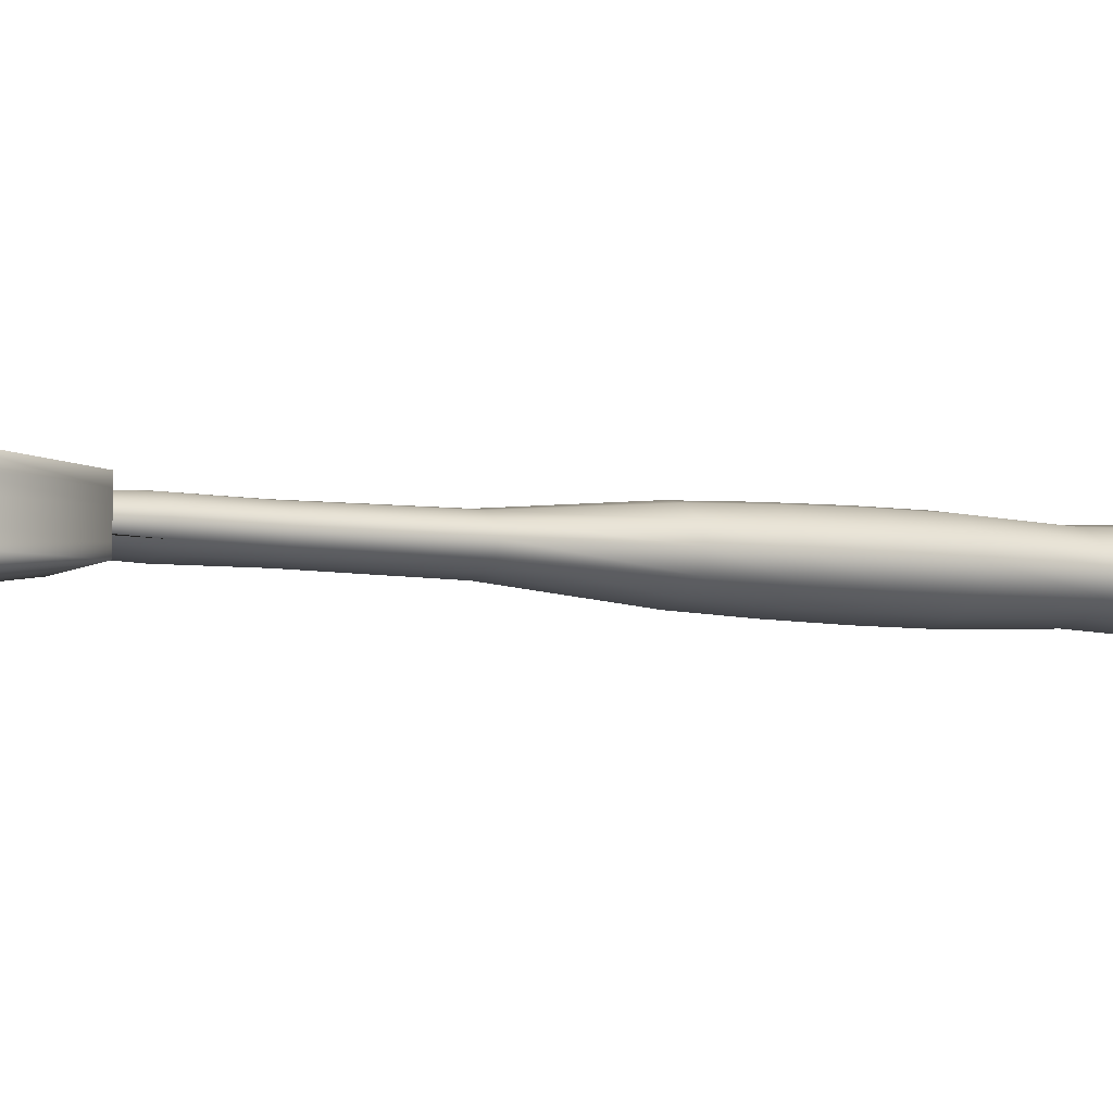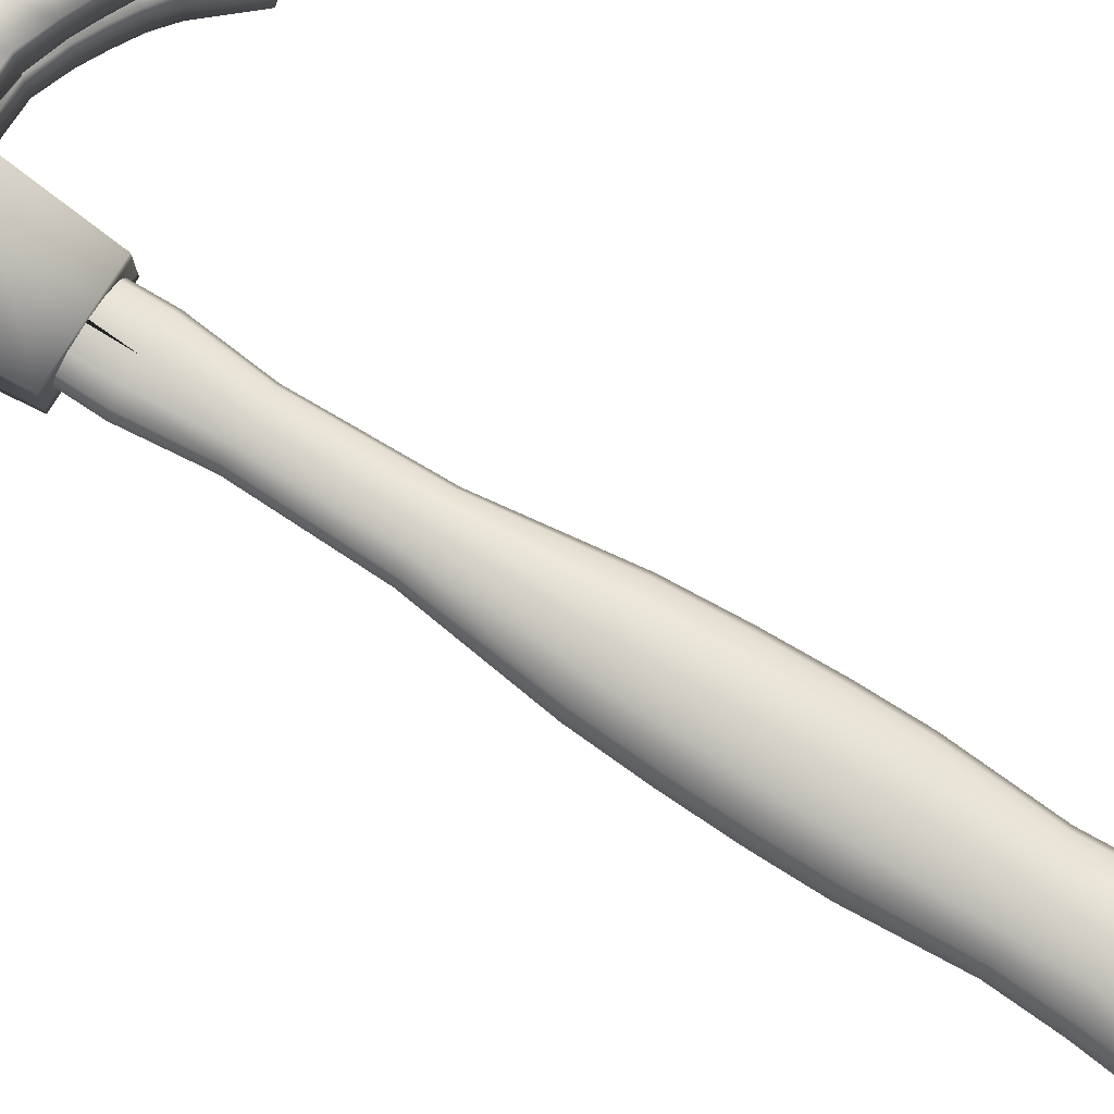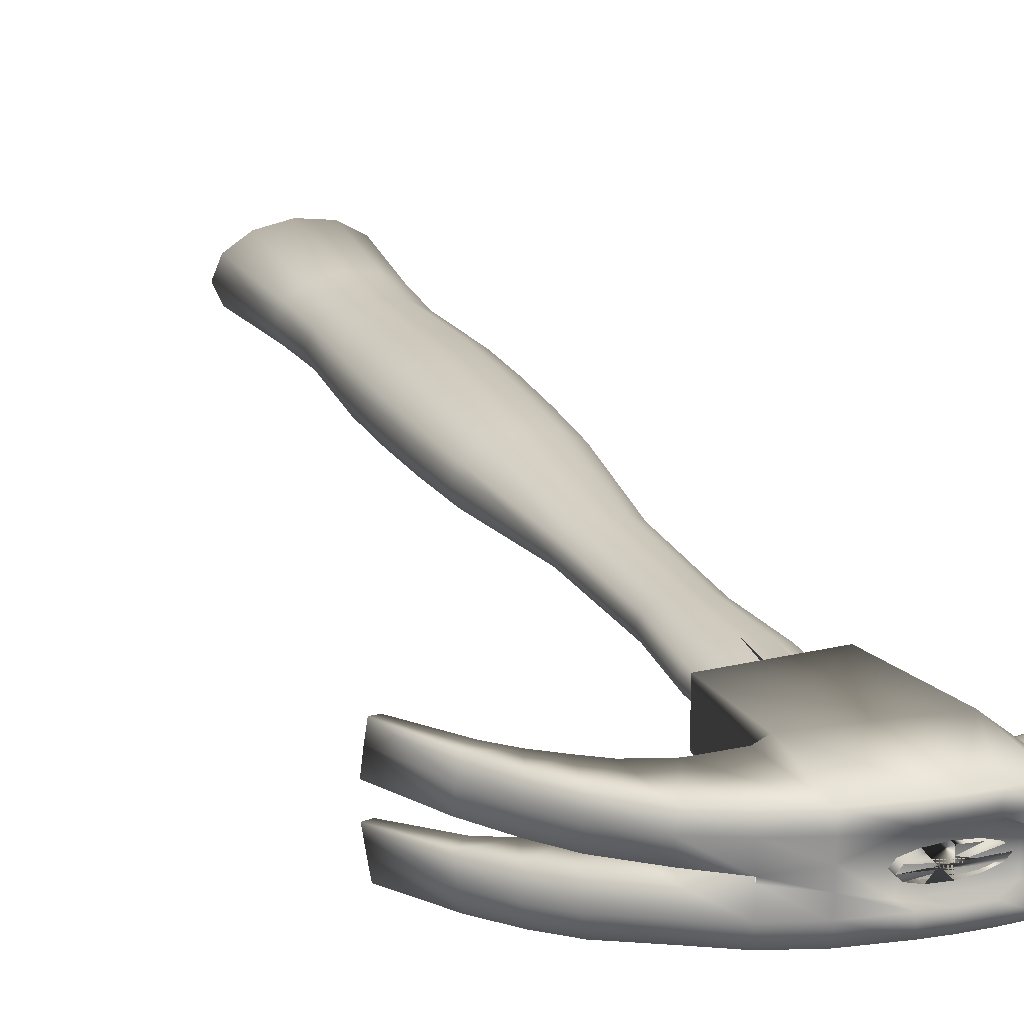
<metadata>
{"format":"obj","ext":"obj","renderer":"f3d","projection":"perspective","resolution":1024,"background":"white","views":[{"elev":-5.9,"azim":-117.5,"up":"+Z"},{"elev":76.9,"azim":-58.1,"up":"+Z"},{"elev":22.5,"azim":157.6,"up":"+Z"}]}
</metadata>
<code>
v 0.1461 0.8848 0.104
v 0.1552 0.7751 0.09302
v 0.2451 0.7751 0.09302
v 0.2524 0.8784 0.1078
v 0.267 0.887 0.1078
v 0.3023 0.8857 0.1078
v 0.3306 0.8748 0.1075
v 0.3499 0.8651 0.1092
v 0.3692 0.8541 0.1108
v 0.3861 0.8408 0.1122
v 0.42 0.8031 0.1151
v 0.4272 0.8043 0.1157
v 0.3994 0.8529 0.1134
v 0.3789 0.8809 0.1116
v 0.3577 0.9028 0.1102
v 0.3234 0.9289 0.1069
v 0.2925 0.9465 0.1078
v 0.2585 0.9587 0.1078
v 0.2196 0.966 0.1078
v 0.2002 0.9684 0.1078
v 0.1795 0.9696 0.1078
v 0.1515 0.9696 0.1078
v 0.1418 0.9559 0.104
v 0.1479 0.8792 0.09102
v 0.1552 0.7751 0.08446
v 0.2451 0.7751 0.08446
v 0.2524 0.8784 0.09333
v 0.267 0.887 0.09333
v 0.3023 0.8857 0.09333
v 0.3329 0.8748 0.09315
v 0.3522 0.8651 0.09479
v 0.3715 0.8541 0.09642
v 0.3884 0.8408 0.09785
v 0.4222 0.8031 0.1007
v 0.4295 0.8043 0.1013
v 0.4017 0.8529 0.09898
v 0.3812 0.8809 0.09724
v 0.36 0.9028 0.09581
v 0.3256 0.9289 0.09254
v 0.2925 0.9465 0.09333
v 0.2585 0.9587 0.09333
v 0.2196 0.966 0.09333
v 0.2002 0.9684 0.09333
v 0.1795 0.9696 0.09333
v 0.1515 0.9696 0.09333
v 0.1418 0.9609 0.09102
v 0.1479 0.8774 0.07809
v 0.1552 0.7751 0.0759
v 0.2451 0.7751 0.0759
v 0.2524 0.8784 0.07886
v 0.267 0.887 0.07886
v 0.3023 0.8857 0.07359
v 0.3314 0.8748 0.07593
v 0.3509 0.8651 0.07715
v 0.3703 0.8541 0.07886
v 0.3904 0.8408 0.08147
v 0.4244 0.8031 0.08341
v 0.4317 0.8043 0.08341
v 0.4038 0.8529 0.08147
v 0.3801 0.8809 0.07886
v 0.3588 0.9028 0.07715
v 0.3241 0.9289 0.07593
v 0.2925 0.9465 0.07359
v 0.2585 0.9587 0.07886
v 0.2281 0.9605 0.08834
v 0.2137 0.9621 0.08834
v 0.166 0.9649 0.08834
v 0.1515 0.9696 0.07886
v 0.1418 0.9628 0.07809
v 0.1479 0.8774 0.06515
v 0.1552 0.7751 0.06734
v 0.2451 0.7751 0.06734
v 0.2524 0.8784 0.06438
v 0.267 0.887 0.06438
v 0.3023 0.8857 0.06965
v 0.3314 0.8748 0.06731
v 0.3509 0.8651 0.06609
v 0.3703 0.8541 0.06438
v 0.3904 0.8408 0.06266
v 0.4244 0.8031 0.06072
v 0.4317 0.8043 0.06072
v 0.4038 0.8529 0.06266
v 0.3801 0.8809 0.06438
v 0.3588 0.9028 0.06609
v 0.3241 0.9289 0.06731
v 0.2925 0.9465 0.06965
v 0.2585 0.9587 0.06438
v 0.2281 0.9605 0.0549
v 0.2137 0.9621 0.0549
v 0.166 0.9649 0.0549
v 0.1515 0.9696 0.06438
v 0.1418 0.9628 0.06515
v 0.1479 0.8792 0.05222
v 0.1552 0.7751 0.05878
v 0.2451 0.7751 0.05878
v 0.2524 0.8784 0.04991
v 0.267 0.887 0.04991
v 0.3023 0.8857 0.04991
v 0.3323 0.8748 0.0492
v 0.3516 0.8651 0.04757
v 0.3709 0.8541 0.04593
v 0.3878 0.8408 0.0445
v 0.4216 0.8031 0.04164
v 0.4289 0.8043 0.04102
v 0.4011 0.8529 0.04337
v 0.3806 0.8809 0.04511
v 0.3594 0.9028 0.04654
v 0.325 0.9289 0.04981
v 0.2925 0.9465 0.04991
v 0.2585 0.9587 0.04991
v 0.2196 0.966 0.04991
v 0.2002 0.9684 0.04991
v 0.1795 0.9696 0.04991
v 0.1515 0.9696 0.04991
v 0.1418 0.9609 0.05222
v 0.1461 0.8848 0.03929
v 0.1552 0.7751 0.05022
v 0.2451 0.7751 0.05022
v 0.2524 0.8784 0.03544
v 0.267 0.887 0.03544
v 0.3023 0.8857 0.03544
v 0.33 0.8748 0.03482
v 0.3493 0.8651 0.03319
v 0.3686 0.8541 0.03155
v 0.3855 0.8408 0.03012
v 0.4193 0.8031 0.02726
v 0.4266 0.8043 0.02665
v 0.3988 0.8529 0.029
v 0.3783 0.8809 0.03073
v 0.3571 0.9028 0.03217
v 0.3227 0.9289 0.03544
v 0.2925 0.9465 0.03544
v 0.2585 0.9587 0.03544
v 0.2196 0.966 0.03544
v 0.2002 0.9684 0.03544
v 0.1795 0.9696 0.03544
v 0.1515 0.9696 0.03544
v 0.1418 0.9559 0.03929
v 0.1509 0.9625 0.07172
v 0.1509 0.9599 0.05996
v 0.1509 0.9524 0.04999
v 0.1509 0.9414 0.04332
v 0.1509 0.9283 0.04098
v 0.1509 0.9152 0.04332
v 0.1509 0.9041 0.04999
v 0.1509 0.8967 0.05996
v 0.1509 0.8941 0.07172
v 0.1509 0.8967 0.08348
v 0.1509 0.9041 0.09345
v 0.1509 0.9152 0.1001
v 0.1509 0.9283 0.1025
v 0.1509 0.9414 0.1001
v 0.1509 0.9524 0.09345
v 0.1509 0.9599 0.08348
v 0.03095 0.975 0.07172
v 0.03095 0.9714 0.05384
v 0.03095 0.9613 0.03868
v 0.03095 0.9462 0.02856
v 0.03095 0.9283 0.025
v 0.03095 0.9104 0.02856
v 0.03095 0.8952 0.03868
v 0.03095 0.8851 0.05384
v 0.03095 0.8816 0.07172
v 0.03095 0.8851 0.0896
v 0.03095 0.8952 0.1048
v 0.03095 0.9104 0.1149
v 0.03095 0.9283 0.1184
v 0.03095 0.9462 0.1149
v 0.03095 0.9613 0.1048
v 0.03095 0.9714 0.0896
v 0.025 0.9283 0.07302
v 0.2014 0.025 0.07233
v 0.1613 0.025 0.07233
v 0.1413 0.0477 0.07233
v 0.1518 0.1476 0.07233
v 0.1546 0.1998 0.07233
v 0.149 0.284 0.07233
v 0.1509 0.393 0.07233
v 0.1546 0.452 0.07233
v 0.1693 0.5632 0.07233
v 0.1721 0.6744 0.07233
v 0.1653 0.7402 0.07233
v 0.1707 0.9669 0.07233
v 0.232 0.9669 0.07233
v 0.149 0.3362 0.07233
v 0.1667 0.025 0.08388
v 0.1493 0.0477 0.09101
v 0.1584 0.1476 0.08794
v 0.1609 0.1998 0.08677
v 0.156 0.284 0.08851
v 0.1577 0.393 0.08793
v 0.1609 0.452 0.08677
v 0.1736 0.5632 0.08157
v 0.176 0.6744 0.08095
v 0.1701 0.7402 0.08133
v 0.1748 0.9669 0.07697
v 0.2279 0.9669 0.06768
v 0.156 0.3362 0.08851
v 0.1813 0.025 0.09234
v 0.1713 0.0477 0.1047
v 0.1766 0.1476 0.09937
v 0.178 0.1998 0.09735
v 0.1752 0.284 0.1003
v 0.1761 0.393 0.09935
v 0.178 0.452 0.09735
v 0.1853 0.5632 0.08834
v 0.1867 0.6744 0.08725
v 0.1833 0.7402 0.08793
v 0.1861 0.9669 0.08037
v 0.2167 0.9669 0.06428
v 0.1752 0.3362 0.1003
v 0.2014 0.025 0.09544
v 0.2014 0.0477 0.1097
v 0.2014 0.1476 0.1036
v 0.2014 0.1998 0.1012
v 0.2014 0.284 0.1047
v 0.2014 0.393 0.1035
v 0.2014 0.452 0.1012
v 0.2014 0.5632 0.09082
v 0.2014 0.6744 0.08956
v 0.2014 0.7402 0.09034
v 0.2014 0.9669 0.08161
v 0.2014 0.9669 0.06304
v 0.2014 0.3362 0.1047
v 0.2214 0.025 0.09234
v 0.2314 0.0477 0.1047
v 0.2262 0.1476 0.09937
v 0.2247 0.1998 0.09735
v 0.2276 0.284 0.1003
v 0.2266 0.393 0.09935
v 0.2247 0.452 0.09735
v 0.2174 0.5632 0.08834
v 0.216 0.6744 0.08725
v 0.2194 0.7402 0.08793
v 0.2167 0.9669 0.08037
v 0.1861 0.9669 0.06428
v 0.2276 0.3362 0.1003
v 0.2361 0.025 0.08388
v 0.2534 0.0477 0.09101
v 0.2443 0.1476 0.08794
v 0.2419 0.1998 0.08677
v 0.2467 0.284 0.08851
v 0.2451 0.393 0.08793
v 0.2419 0.452 0.08677
v 0.2291 0.5632 0.08157
v 0.2268 0.6744 0.08095
v 0.2326 0.7402 0.08133
v 0.2279 0.9669 0.07697
v 0.1748 0.9669 0.06768
v 0.2467 0.3362 0.08851
v 0.2414 0.025 0.07233
v 0.2615 0.0477 0.07233
v 0.251 0.1476 0.07233
v 0.2481 0.1998 0.07233
v 0.2537 0.284 0.07233
v 0.2519 0.393 0.07233
v 0.2481 0.452 0.07233
v 0.2334 0.5632 0.07233
v 0.2307 0.6744 0.07233
v 0.2374 0.7402 0.07233
v 0.2537 0.3362 0.07233
v 0.2361 0.025 0.06077
v 0.2534 0.0477 0.05364
v 0.2443 0.1476 0.05671
v 0.2419 0.1998 0.05788
v 0.2467 0.284 0.05615
v 0.2451 0.393 0.05673
v 0.2419 0.452 0.05788
v 0.2291 0.5632 0.06308
v 0.2268 0.6744 0.06371
v 0.2326 0.7402 0.06332
v 0.2467 0.3362 0.05615
v 0.2214 0.025 0.05231
v 0.2314 0.0477 0.03997
v 0.2262 0.1476 0.04528
v 0.2247 0.1998 0.04731
v 0.2276 0.284 0.0443
v 0.2266 0.393 0.0453
v 0.2247 0.452 0.04731
v 0.2174 0.5632 0.05631
v 0.216 0.6744 0.0574
v 0.2194 0.7402 0.05672
v 0.2276 0.3362 0.0443
v 0.2014 0.025 0.04921
v 0.2014 0.0477 0.03496
v 0.2014 0.1476 0.04109
v 0.2014 0.1998 0.04344
v 0.2014 0.284 0.03997
v 0.2014 0.393 0.04113
v 0.2014 0.452 0.04344
v 0.2014 0.5632 0.05384
v 0.2014 0.6744 0.05509
v 0.2014 0.7402 0.05431
v 0.2014 0.3362 0.03997
v 0.1813 0.025 0.05231
v 0.1713 0.0477 0.03997
v 0.1766 0.1476 0.04528
v 0.178 0.1998 0.04731
v 0.1752 0.284 0.0443
v 0.1761 0.393 0.0453
v 0.178 0.452 0.04731
v 0.1853 0.5632 0.05631
v 0.1867 0.6744 0.0574
v 0.1833 0.7402 0.05672
v 0.1752 0.3362 0.0443
v 0.1667 0.025 0.06077
v 0.1493 0.0477 0.05364
v 0.1584 0.1476 0.05671
v 0.1609 0.1998 0.05788
v 0.156 0.284 0.05615
v 0.1577 0.393 0.05673
v 0.1609 0.452 0.05788
v 0.1736 0.5632 0.06308
v 0.176 0.6744 0.06371
v 0.1701 0.7402 0.06332
v 0.156 0.3362 0.05615
f 24 25 1
f 2 1 25
f 25 26 2
f 26 3 2
f 26 27 3
f 4 3 27
f 27 28 4
f 28 5 4
f 28 29 5
f 6 5 29
f 29 30 6
f 6 30 7
f 30 31 7
f 7 31 8
f 31 32 8
f 8 32 9
f 32 33 9
f 9 33 10
f 33 34 10
f 10 34 11
f 34 35 11
f 11 35 12
f 35 36 12
f 12 36 13
f 36 37 13
f 13 37 14
f 37 38 14
f 14 38 15
f 38 39 15
f 15 39 16
f 39 40 16
f 16 40 17
f 40 41 17
f 17 41 18
f 41 42 18
f 19 18 42
f 42 43 19
f 19 43 20
f 43 44 20
f 21 20 44
f 44 45 21
f 21 45 22
f 45 46 22
f 46 23 22
f 47 48 24
f 24 48 25
f 48 49 25
f 25 49 26
f 49 50 26
f 50 27 26
f 50 51 27
f 28 27 51
f 51 52 28
f 52 29 28
f 52 53 29
f 53 30 29
f 53 54 30
f 54 31 30
f 54 55 31
f 55 32 31
f 55 56 32
f 56 33 32
f 56 57 33
f 57 34 33
f 57 58 34
f 58 35 34
f 58 59 35
f 59 36 35
f 59 60 36
f 60 37 36
f 60 61 37
f 61 38 37
f 61 62 38
f 62 39 38
f 62 63 39
f 63 40 39
f 63 64 40
f 41 40 64
f 64 65 41
f 41 65 42
f 65 66 42
f 43 42 66
f 66 67 43
f 43 67 44
f 67 68 44
f 45 44 68
f 68 69 45
f 45 69 46
f 70 71 47
f 48 47 71
f 71 72 48
f 49 48 72
f 72 73 49
f 50 49 73
f 73 74 50
f 51 50 74
f 51 75 52
f 86 87 63
f 87 64 63
f 87 88 64
f 88 65 64
f 88 89 65
f 89 66 65
f 89 90 66
f 67 66 90
f 90 91 67
f 67 91 68
f 91 92 68
f 69 68 92
f 93 94 70
f 70 94 71
f 94 95 71
f 71 95 72
f 95 96 72
f 72 96 73
f 96 97 73
f 73 97 74
f 97 98 74
f 74 98 75
f 98 99 75
f 75 99 76
f 99 100 76
f 76 100 77
f 100 101 77
f 77 101 78
f 101 102 78
f 78 102 79
f 102 103 79
f 79 103 80
f 103 104 80
f 80 104 81
f 104 105 81
f 81 105 82
f 105 106 82
f 82 106 83
f 106 107 83
f 83 107 84
f 107 108 84
f 84 108 85
f 108 109 85
f 109 86 85
f 109 110 86
f 86 110 87
f 110 111 87
f 87 111 88
f 111 112 88
f 88 112 89
f 112 113 89
f 113 90 89
f 113 114 90
f 91 90 114
f 114 115 91
f 91 115 92
f 116 117 93
f 93 117 94
f 117 118 94
f 95 94 118
f 118 119 95
f 96 95 119
f 119 120 96
f 97 96 120
f 120 121 97
f 98 97 121
f 121 122 98
f 99 98 122
f 122 123 99
f 100 99 123
f 123 124 100
f 101 100 124
f 124 125 101
f 102 101 125
f 125 126 102
f 103 102 126
f 126 127 103
f 104 103 127
f 127 128 104
f 105 104 128
f 128 129 105
f 106 105 129
f 129 130 106
f 107 106 130
f 130 131 107
f 108 107 131
f 131 132 108
f 109 108 132
f 132 133 109
f 110 109 133
f 133 134 110
f 111 110 134
f 134 135 111
f 112 111 135
f 135 136 112
f 113 112 136
f 136 137 113
f 114 113 137
f 137 138 114
f 115 114 138
f 23 1 22
f 1 2 4
f 2 3 4
f 5 18 4
f 19 4 18
f 20 4 19
f 20 1 4
f 20 21 1
f 1 21 22
f 5 6 18
f 17 18 6
f 6 16 17
f 6 7 16
f 7 15 16
f 7 8 15
f 14 15 8
f 8 9 14
f 14 9 13
f 9 10 13
f 10 11 13
f 12 13 11
f 138 137 116
f 116 119 117
f 118 117 119
f 119 133 120
f 120 133 132
f 121 120 132
f 132 131 121
f 121 131 122
f 122 131 130
f 122 130 123
f 123 130 129
f 129 124 123
f 124 129 128
f 124 128 125
f 125 128 127
f 125 127 126
f 119 134 133
f 135 134 119
f 135 119 116
f 136 135 116
f 136 116 137
f 62 52 63
f 62 53 52
f 53 62 61
f 61 60 53
f 54 53 60
f 60 55 54
f 55 60 59
f 59 56 55
f 59 57 56
f 57 59 58
f 82 80 81
f 79 80 82
f 82 78 79
f 83 78 82
f 77 78 83
f 84 77 83
f 84 76 77
f 85 76 84
f 75 76 85
f 85 86 75
f 74 75 86
f 63 52 75
f 46 24 1
f 23 46 1
f 93 115 138
f 138 116 93
f 115 93 70
f 92 115 70
f 70 69 92
f 69 70 47
f 46 69 47
f 46 47 24
f 139 140 155
f 140 156 155
f 140 141 156
f 157 156 141
f 141 142 157
f 158 157 142
f 142 143 158
f 159 158 143
f 143 144 159
f 160 159 144
f 144 145 160
f 161 160 145
f 145 146 161
f 162 161 146
f 146 147 162
f 163 162 147
f 147 148 163
f 164 163 148
f 148 149 164
f 165 164 149
f 149 150 165
f 166 165 150
f 150 151 166
f 167 166 151
f 151 152 167
f 168 167 152
f 152 153 168
f 169 168 153
f 153 154 169
f 170 169 154
f 154 139 170
f 170 139 155
f 155 156 171
f 156 157 171
f 157 158 171
f 158 159 171
f 159 160 171
f 160 161 171
f 161 162 171
f 162 163 171
f 163 164 171
f 164 165 171
f 165 166 171
f 166 167 171
f 167 168 171
f 168 169 171
f 169 170 171
f 170 155 171
f 173 186 172
f 173 187 186
f 174 187 173
f 187 174 188
f 175 188 174
f 175 189 188
f 176 189 175
f 189 176 190
f 177 190 176
f 177 198 190
f 185 198 177
f 198 185 191
f 178 191 185
f 178 192 191
f 179 192 178
f 192 179 193
f 180 193 179
f 180 194 193
f 181 194 180
f 194 181 195
f 182 195 181
f 182 196 195
f 183 196 182
f 197 184 183
f 186 199 172
f 199 186 200
f 187 200 186
f 200 187 201
f 188 201 187
f 188 202 201
f 189 202 188
f 202 189 203
f 190 203 189
f 190 211 203
f 198 211 190
f 211 198 204
f 191 204 198
f 191 205 204
f 192 205 191
f 205 192 206
f 193 206 192
f 193 207 206
f 194 207 193
f 207 194 208
f 195 208 194
f 195 209 208
f 196 209 195
f 199 212 172
f 199 213 212
f 200 213 199
f 213 200 214
f 201 214 200
f 201 215 214
f 202 215 201
f 215 202 216
f 203 216 202
f 203 224 216
f 211 224 203
f 224 211 217
f 204 217 211
f 204 218 217
f 205 218 204
f 218 205 219
f 206 219 205
f 206 220 219
f 207 220 206
f 220 207 221
f 208 221 207
f 208 222 221
f 209 222 208
f 212 225 172
f 212 226 225
f 213 226 212
f 213 227 226
f 214 227 213
f 227 214 228
f 215 228 214
f 215 229 228
f 216 229 215
f 216 237 229
f 224 237 216
f 237 224 230
f 217 230 224
f 217 231 230
f 218 231 217
f 231 218 232
f 219 232 218
f 219 233 232
f 220 233 219
f 233 220 234
f 221 234 220
f 221 235 234
f 235 222 221
f 225 238 172
f 225 239 238
f 226 239 225
f 239 226 240
f 227 240 226
f 227 241 240
f 228 241 227
f 228 242 241
f 229 242 228
f 242 229 250
f 237 250 229
f 237 243 250
f 230 243 237
f 230 244 243
f 231 244 230
f 244 231 245
f 232 245 231
f 232 246 245
f 233 246 232
f 246 233 247
f 234 247 233
f 234 248 247
f 235 248 234
f 235 249 248
f 238 251 172
f 238 252 251
f 239 252 238
f 252 239 253
f 240 253 239
f 240 254 253
f 241 254 240
f 254 241 255
f 242 255 241
f 242 261 255
f 250 261 242
f 250 256 261
f 243 256 250
f 256 243 257
f 244 257 243
f 244 258 257
f 245 258 244
f 245 259 258
f 246 259 245
f 259 246 260
f 247 260 246
f 247 184 260
f 248 184 247
f 251 262 172
f 251 263 262
f 252 263 251
f 263 252 264
f 253 264 252
f 253 265 264
f 254 265 253
f 265 254 266
f 255 266 254
f 255 272 266
f 261 272 255
f 272 261 267
f 256 267 261
f 256 268 267
f 257 268 256
f 257 269 268
f 258 269 257
f 269 258 270
f 259 270 258
f 259 271 270
f 260 271 259
f 260 197 271
f 184 197 260
f 262 273 172
f 262 274 273
f 263 274 262
f 274 263 275
f 264 275 263
f 264 276 275
f 265 276 264
f 276 265 277
f 266 277 265
f 266 283 277
f 272 283 266
f 283 272 278
f 267 278 272
f 267 279 278
f 268 279 267
f 279 268 280
f 269 280 268
f 269 281 280
f 270 281 269
f 270 282 281
f 271 282 270
f 282 271 210
f 197 210 271
f 209 196 197
f 273 284 172
f 273 285 284
f 274 285 273
f 285 274 286
f 275 286 274
f 275 287 286
f 276 287 275
f 287 276 288
f 277 288 276
f 277 294 288
f 283 294 277
f 294 283 289
f 278 289 283
f 278 290 289
f 279 290 278
f 290 279 291
f 280 291 279
f 280 292 291
f 281 292 280
f 292 281 293
f 282 293 281
f 282 223 293
f 210 223 282
f 210 222 223
f 284 295 172
f 284 296 295
f 285 296 284
f 296 285 297
f 286 297 285
f 286 298 297
f 287 298 286
f 298 287 299
f 288 299 287
f 288 305 299
f 294 305 288
f 305 294 300
f 289 300 294
f 289 301 300
f 290 301 289
f 301 290 302
f 291 302 290
f 291 303 302
f 292 303 291
f 303 292 304
f 293 304 292
f 293 236 304
f 223 236 293
f 222 235 223
f 295 306 172
f 295 307 306
f 296 307 295
f 307 296 308
f 297 308 296
f 297 309 308
f 298 309 297
f 309 298 310
f 299 310 298
f 299 316 310
f 305 316 299
f 316 305 311
f 300 311 305
f 300 312 311
f 301 312 300
f 312 301 313
f 302 313 301
f 302 314 313
f 303 314 302
f 314 303 315
f 304 315 303
f 304 249 315
f 236 249 304
f 306 173 172
f 306 174 173
f 307 174 306
f 174 307 175
f 308 175 307
f 308 176 175
f 309 176 308
f 176 309 177
f 310 177 309
f 310 185 177
f 316 185 310
f 185 316 178
f 311 178 316
f 311 179 178
f 312 179 311
f 179 312 180
f 313 180 312
f 313 181 180
f 314 181 313
f 181 314 182
f 315 182 314
f 315 183 182
f 183 249 315
f 183 184 249

</code>
